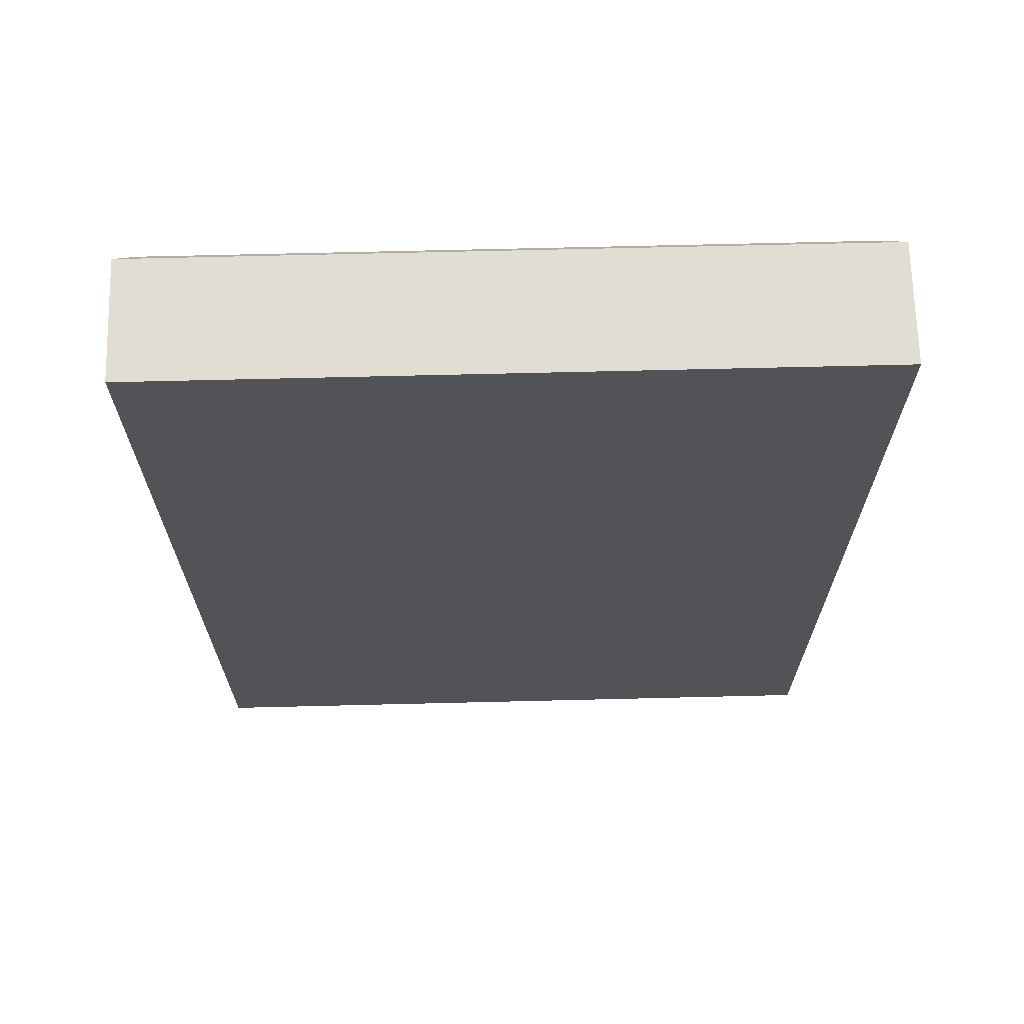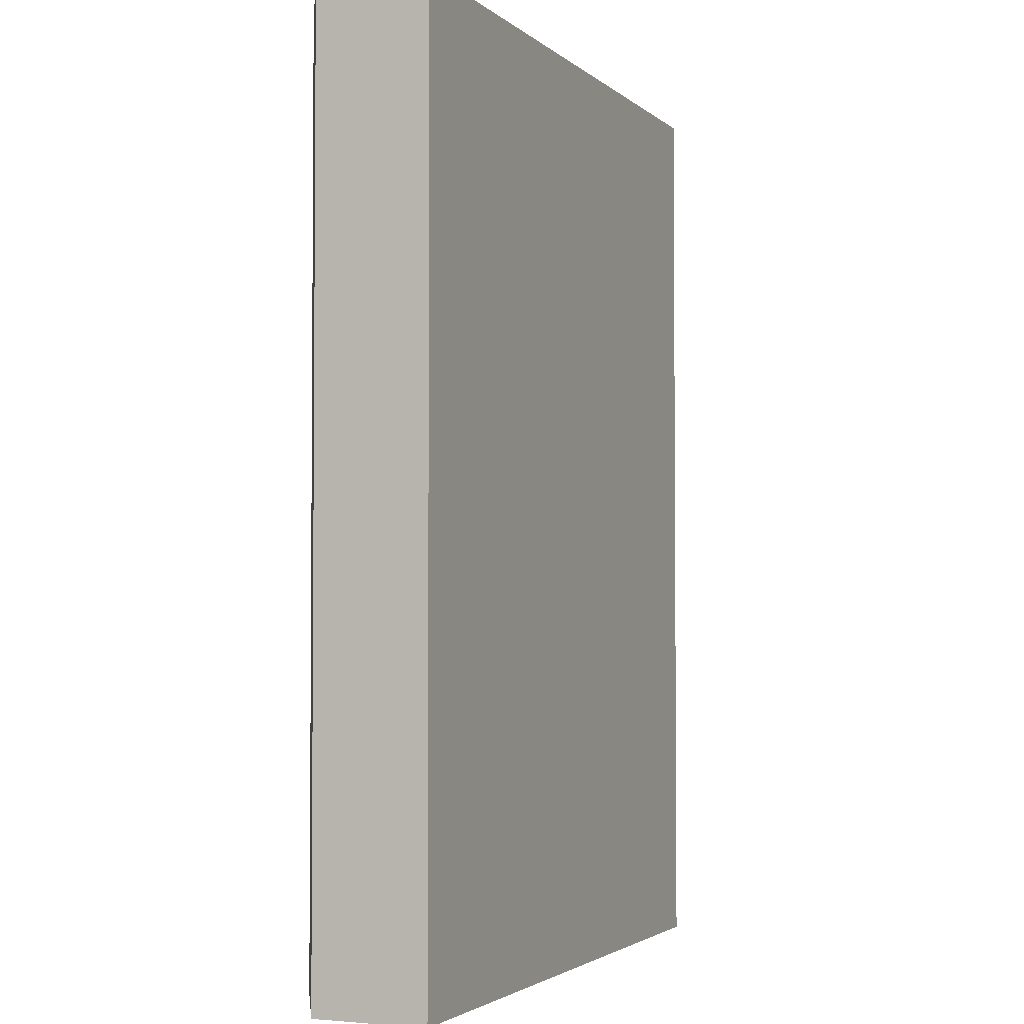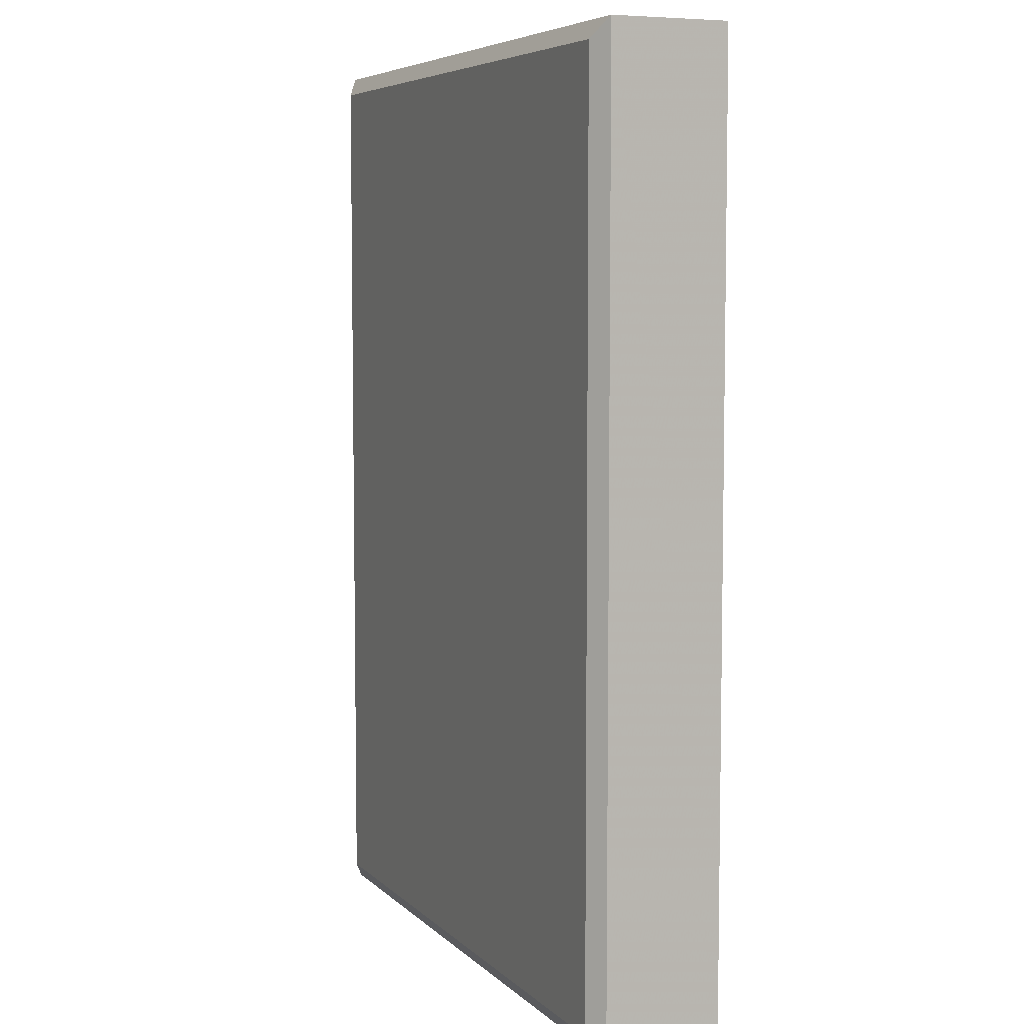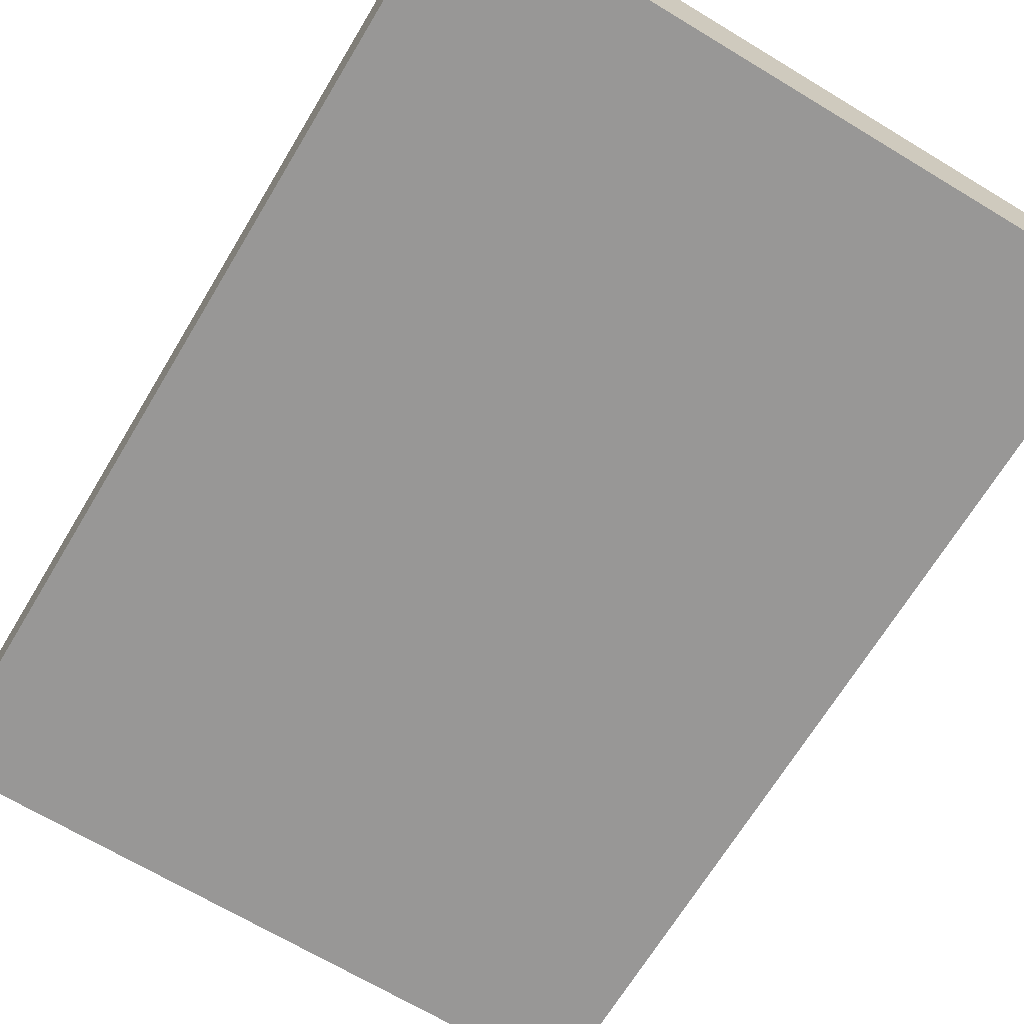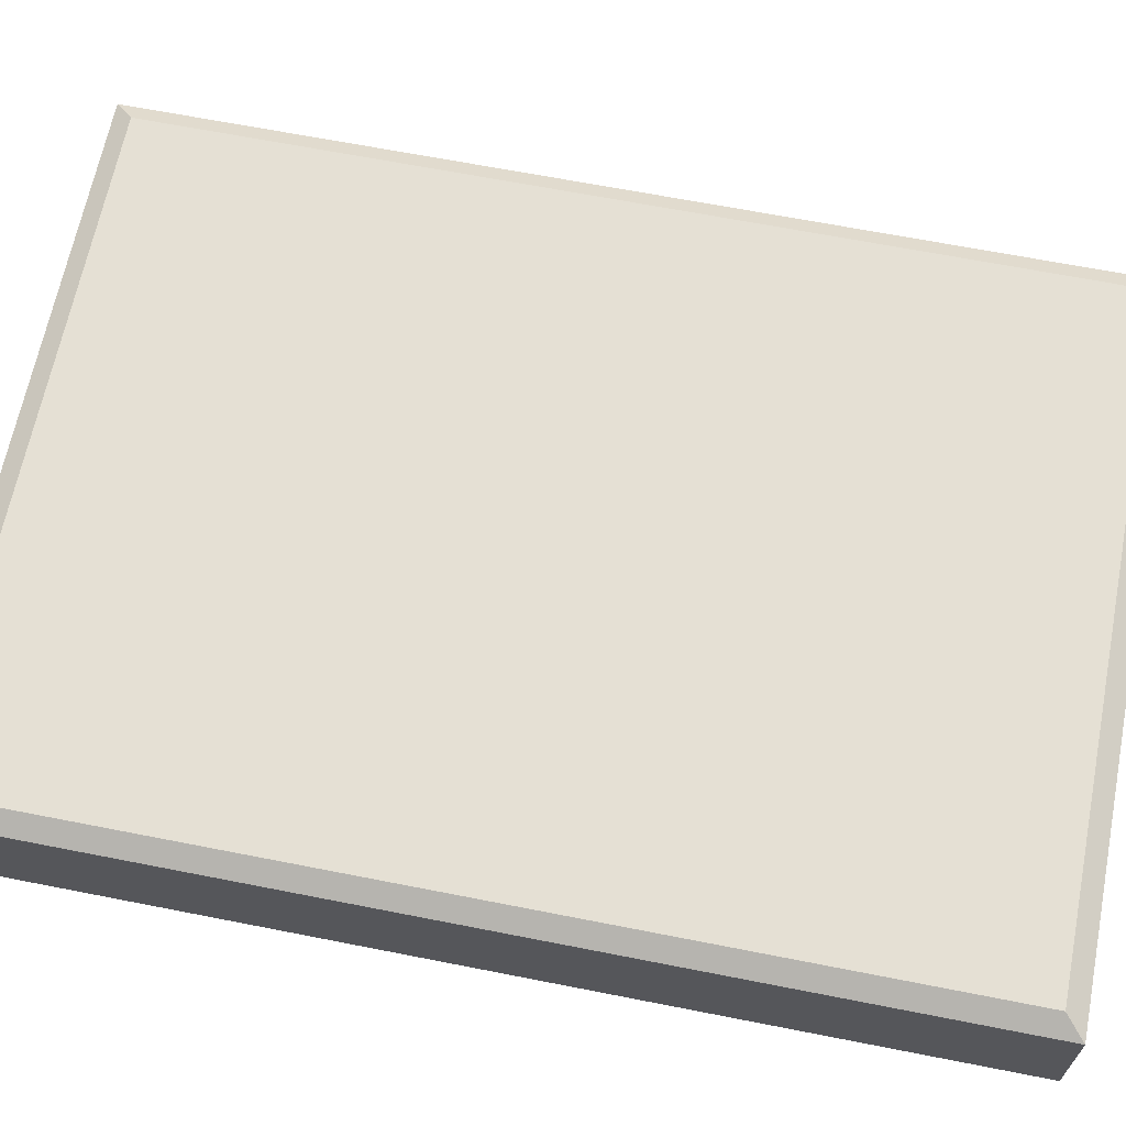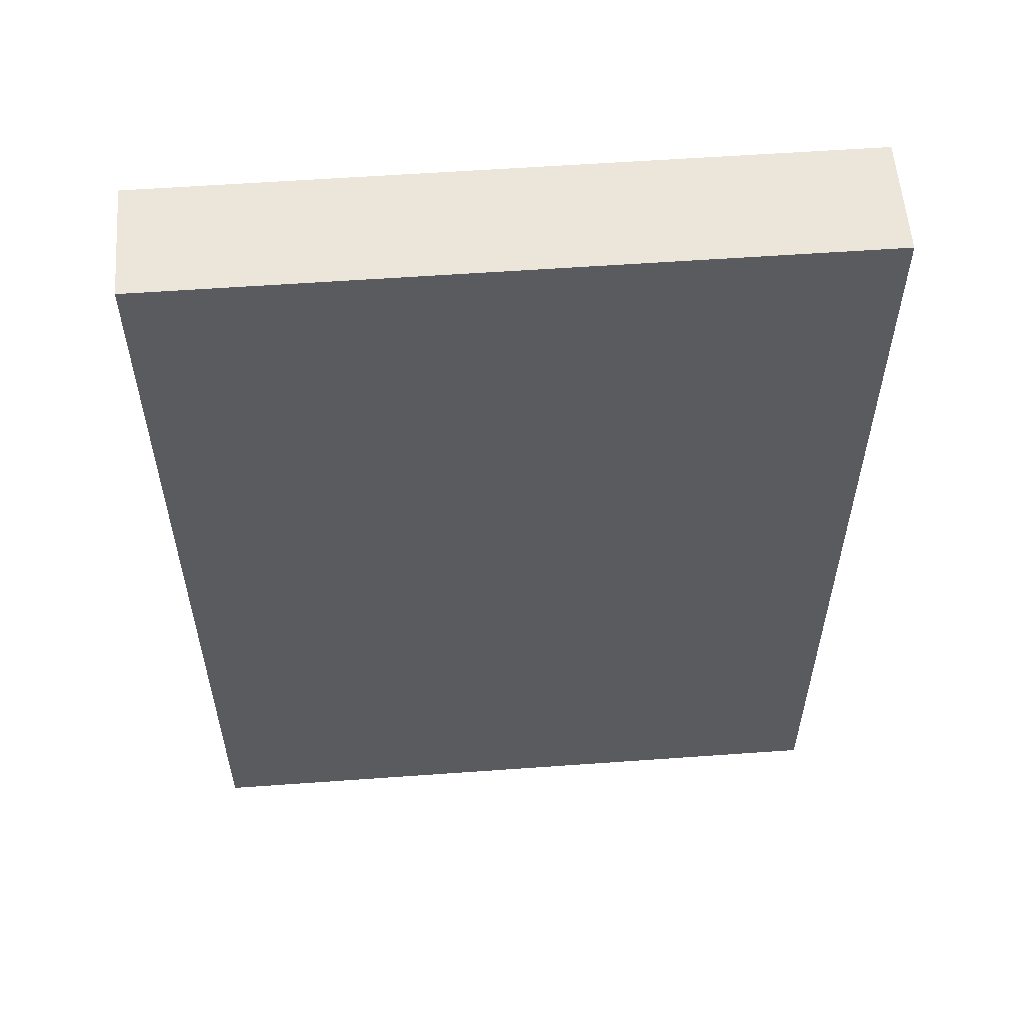
<metadata>
{"format":"obj","ext":"obj","renderer":"f3d","projection":"perspective","resolution":1024,"background":"white","views":[{"elev":68.2,"azim":-1.4,"up":"+Z"},{"elev":-2.8,"azim":-66.9,"up":"+Z"},{"elev":6.2,"azim":-113.2,"up":"+Z"},{"elev":-68.3,"azim":148.9,"up":"+Y"},{"elev":65.6,"azim":-78.8,"up":"+Y"},{"elev":56.8,"azim":-4.3,"up":"+Z"}]}
</metadata>
<code>
v -0.4897 0.216 -0.598
v 0.5522 0.1962 -0.6287
v -0.5201 0.1962 -0.6287
v 0.5219 0.216 -0.598
v 0.5522 0.01359 -0.6287
v -0.4897 0.216 0.8276
v 0.5219 0.216 0.8276
v -0.5201 0.01359 -0.6287
v 0.5522 0.1962 0.8584
v -0.5201 0.1962 0.8584
v 0.5522 0.01359 0.8584
v 0.5219 0.1962 0.8584
v -0.5201 0.01359 0.8584
f 1 2 3
f 2 1 4
f 3 2 1
f 4 1 2
f 5 3 2
f 2 3 5
f 3 6 1
f 1 6 3
f 6 4 1
f 1 4 6
f 7 2 4
f 4 2 7
f 3 5 8
f 8 5 3
f 9 5 2
f 2 5 9
f 6 3 10
f 10 3 6
f 4 6 7
f 7 6 4
f 2 7 9
f 9 7 2
f 11 8 5
f 5 8 11
f 8 10 3
f 3 10 8
f 5 9 11
f 11 9 5
f 12 6 10
f 10 6 12
f 6 12 7
f 7 12 6
f 7 12 9
f 9 12 7
f 8 11 13
f 13 11 8
f 10 8 13
f 13 8 10
f 12 11 9
f 9 11 12
f 10 11 12
f 12 11 10
f 11 10 13
f 13 10 11

</code>
